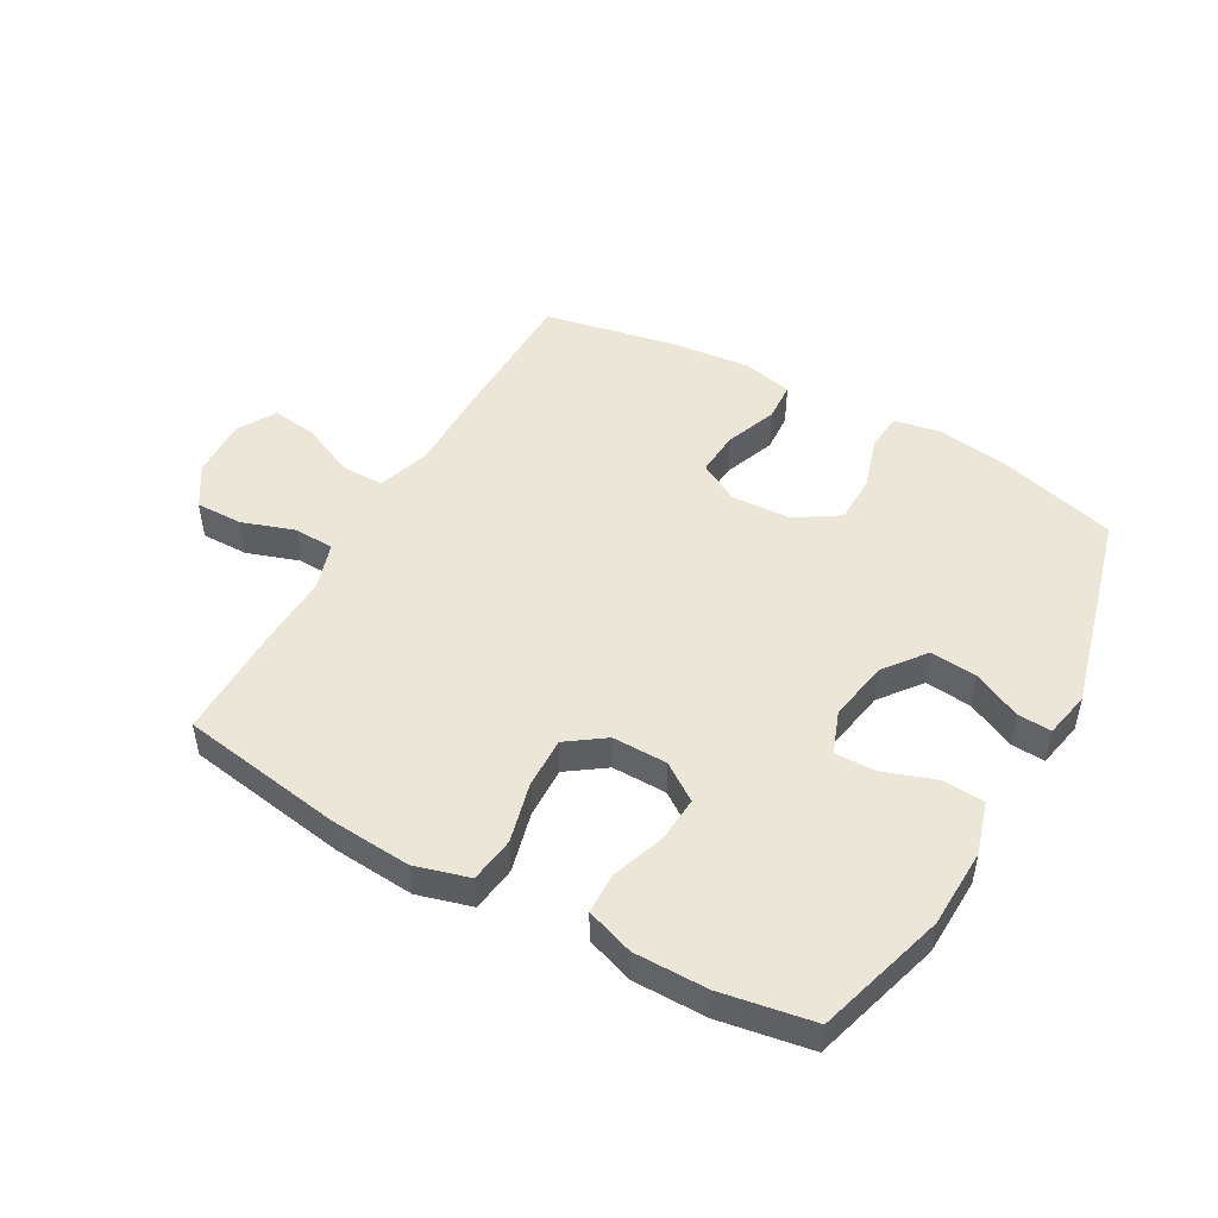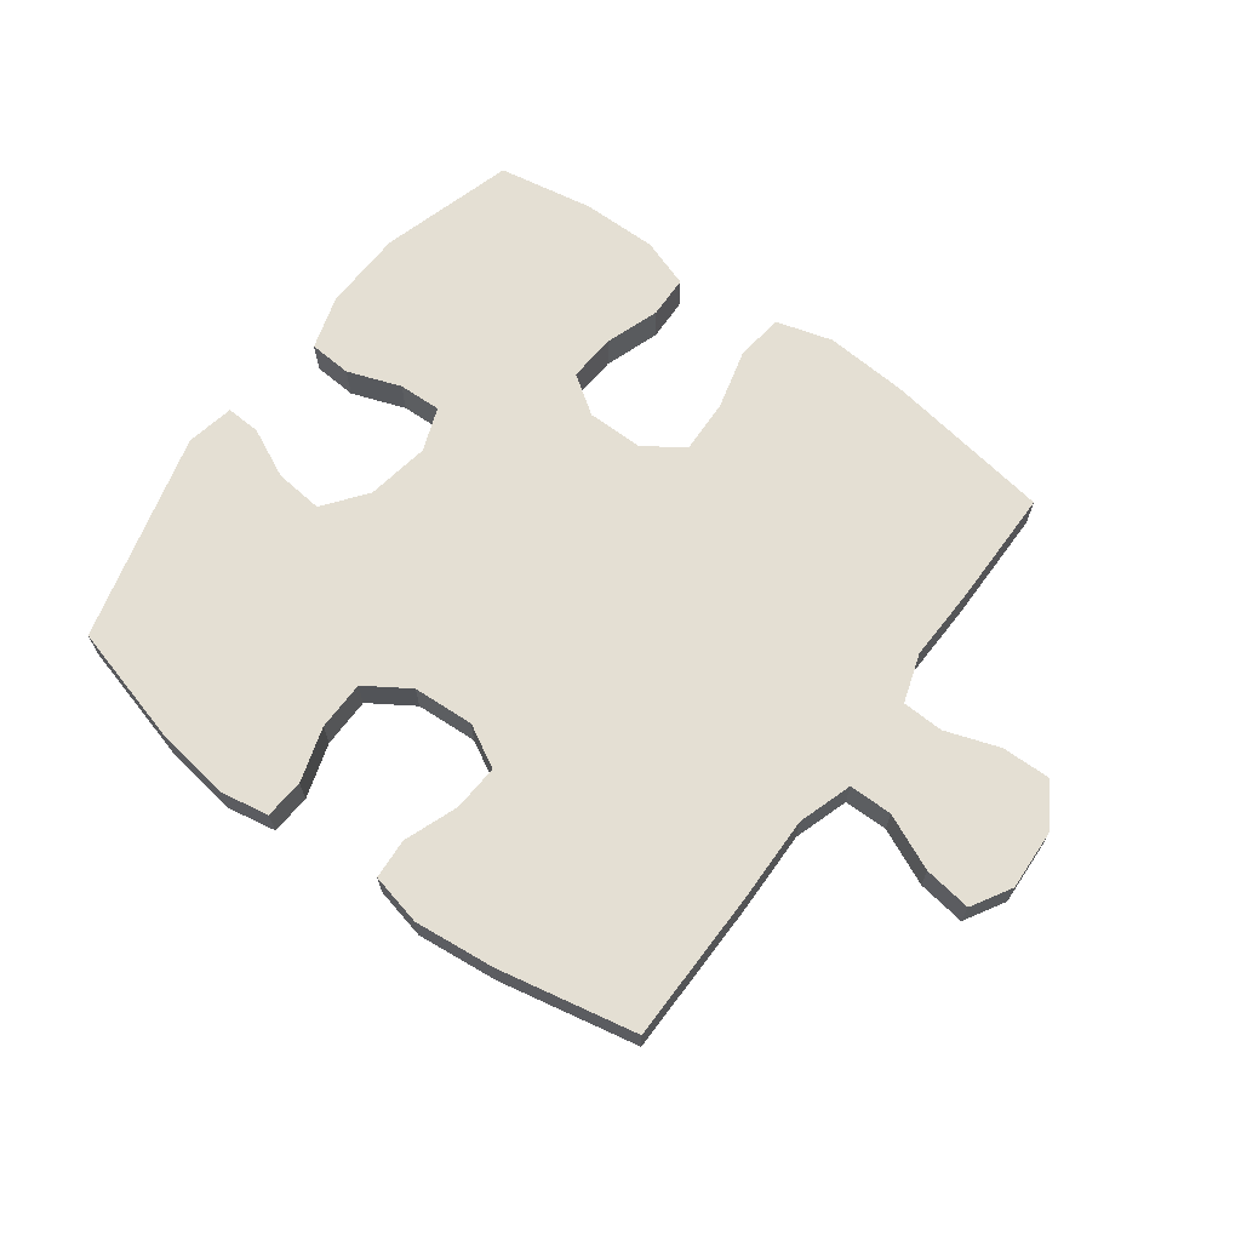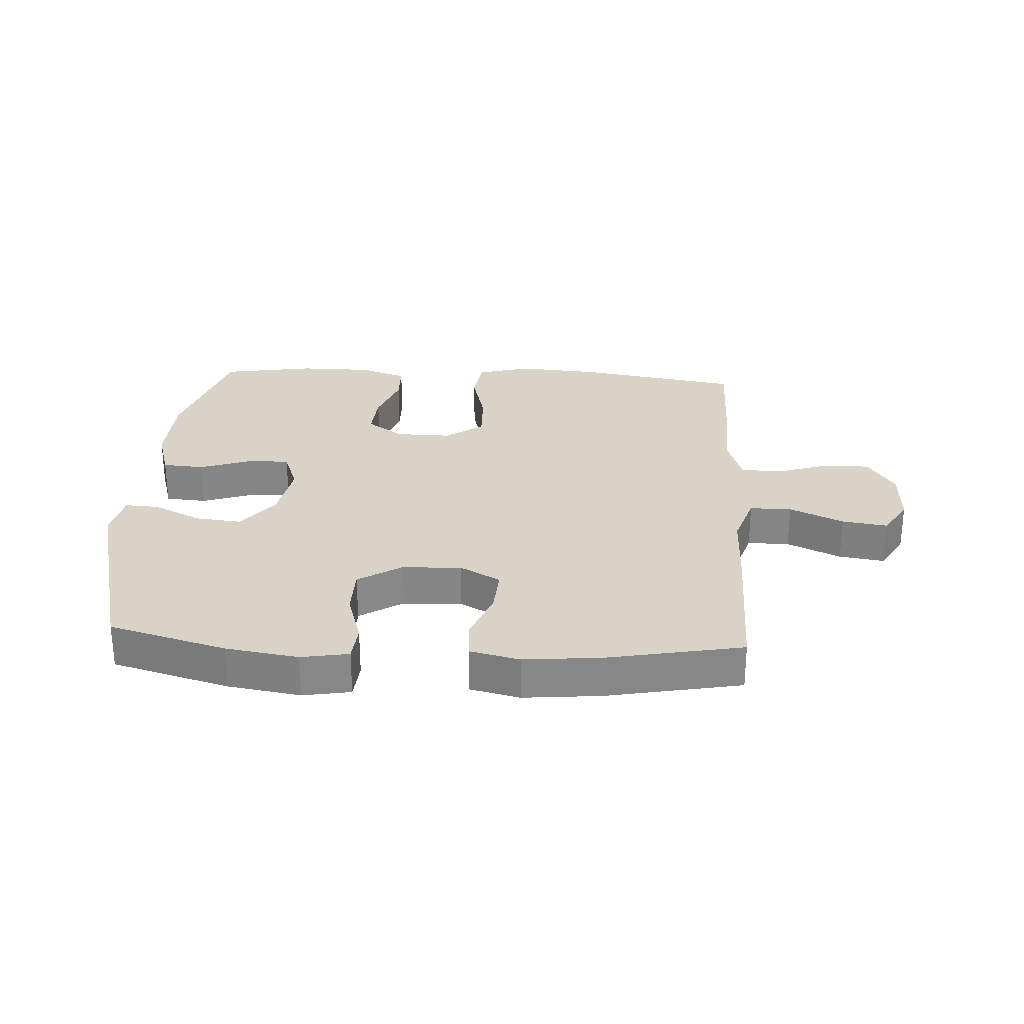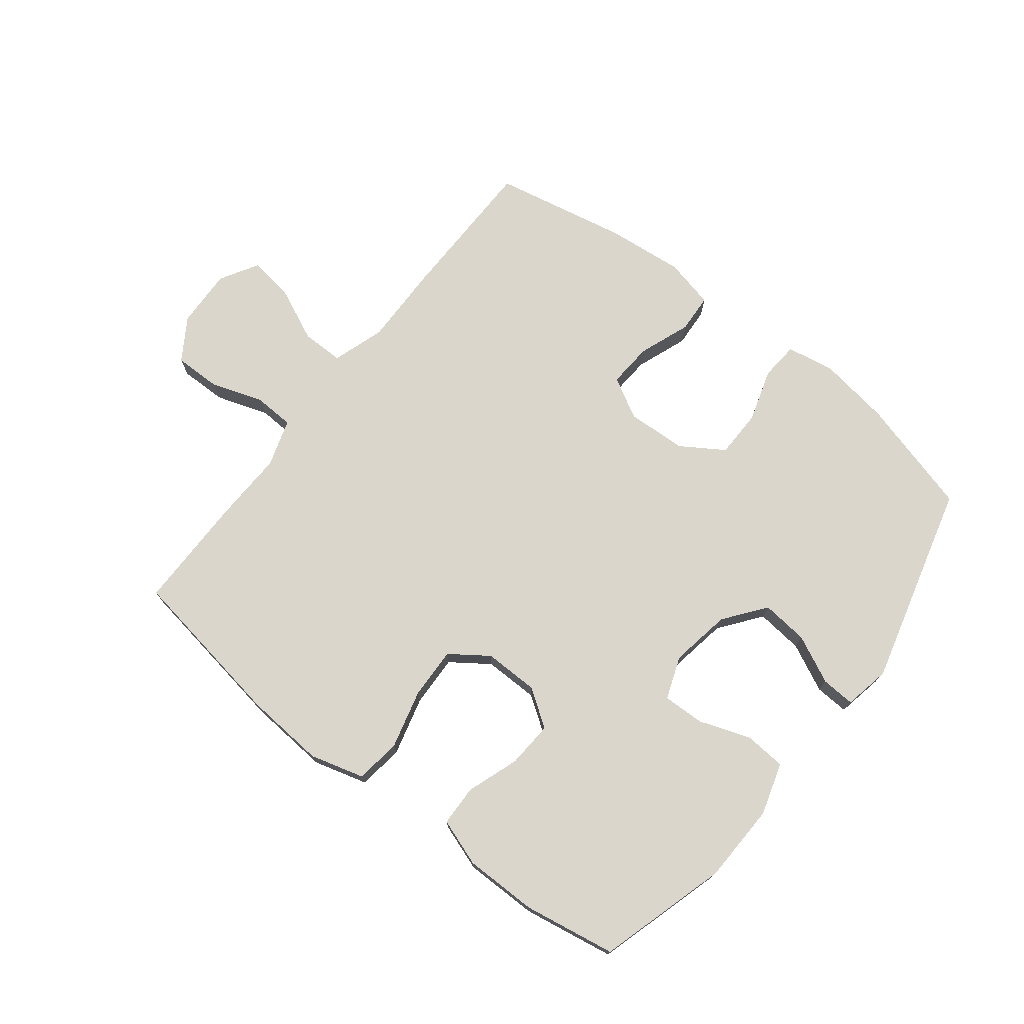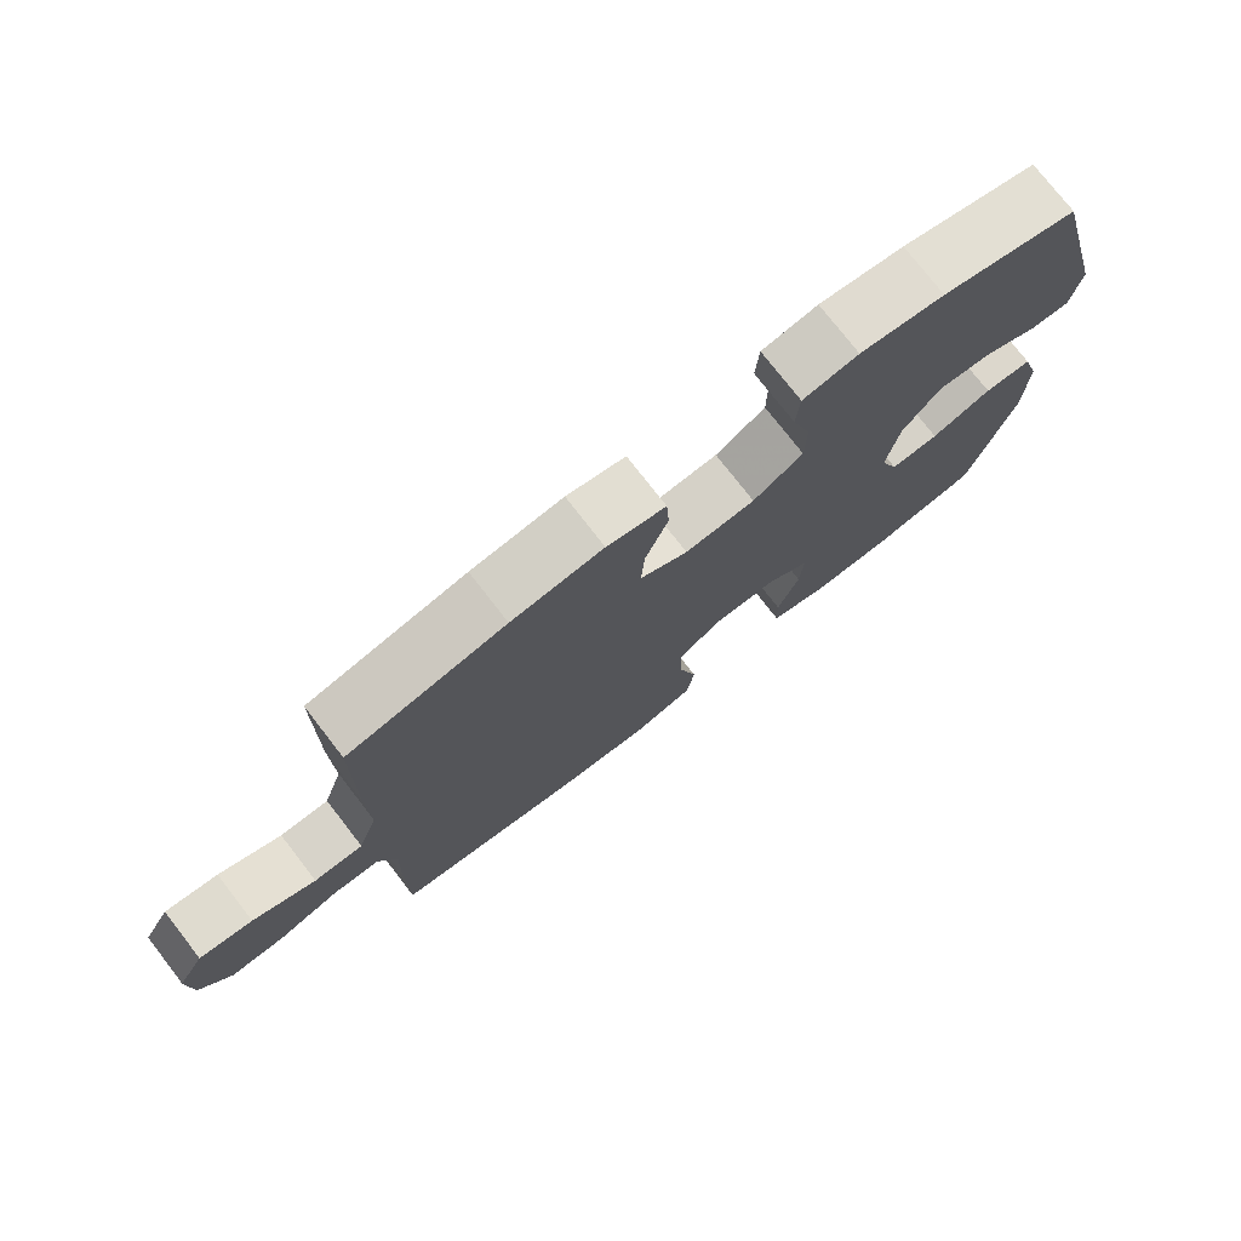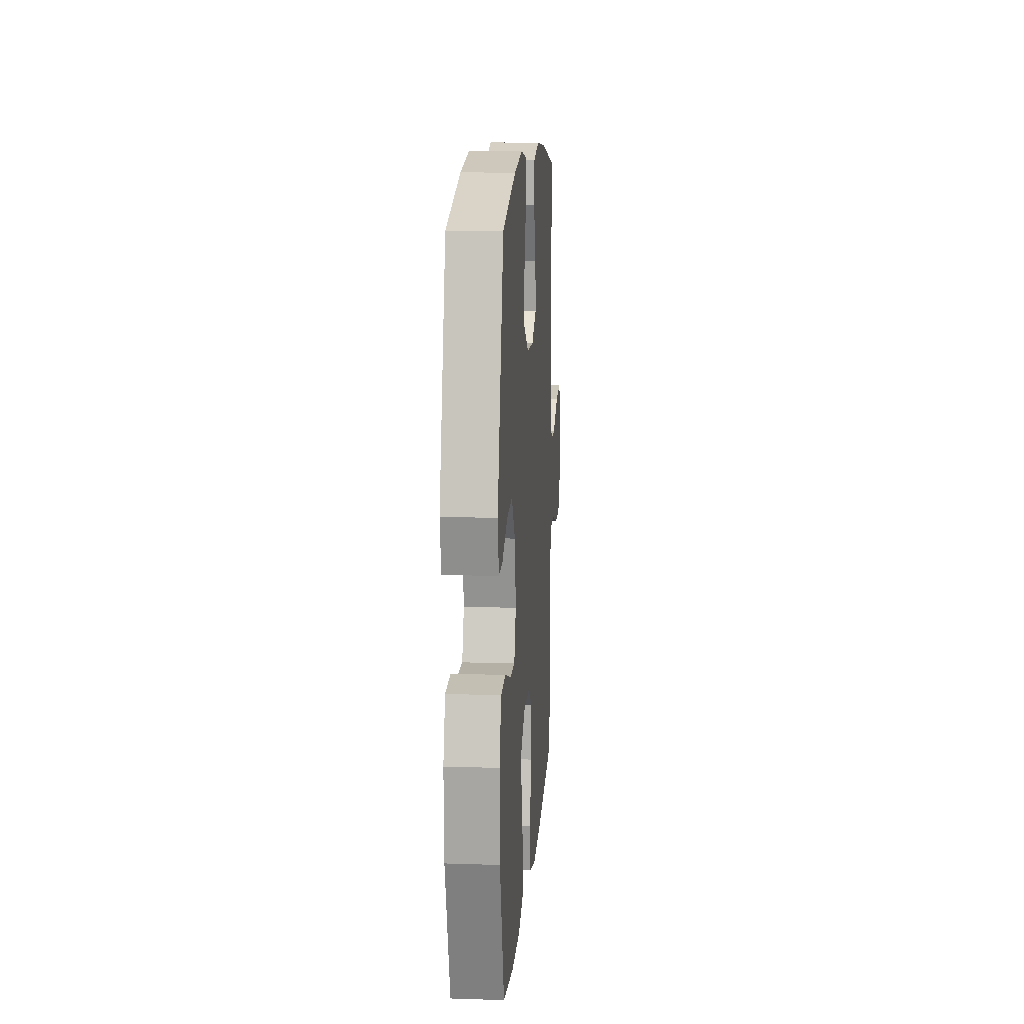
<metadata>
{"format":"obj","ext":"obj","renderer":"f3d","projection":"perspective","resolution":1024,"background":"white","views":[{"elev":48.8,"azim":-150.6,"up":"+Y"},{"elev":66.8,"azim":36.2,"up":"+Y"},{"elev":27.9,"azim":3.5,"up":"+Y"},{"elev":73.7,"azim":-142.0,"up":"+Y"},{"elev":76.1,"azim":142.2,"up":"+Z"},{"elev":13.4,"azim":-85.7,"up":"+Z"}]}
</metadata>
<code>
v -0.5 0.07 -0.5
v -0.562 0.07 -0.287
v -0.566 0.07 -0.157
v -0.54 0.07 -0.071
v -0.472 0.07 -0.066
v -0.387 0.07 -0.096
v -0.319 0.07 -0.098
v -0.293 0.07 -0.028
v -0.31 0.07 0.072
v -0.362 0.07 0.14
v -0.439 0.07 0.132
v -0.518 0.07 0.094
v -0.573 0.07 0.091
v -0.588 0.07 0.167
v -0.5 0.07 0.5
v -0.308 0.07 0.553
v -0.189 0.07 0.571
v -0.111 0.07 0.557
v -0.106 0.07 0.494
v -0.133 0.07 0.407
v -0.132 0.07 0.328
v -0.062 0.07 0.283
v 0.036 0.07 0.278
v 0.103 0.07 0.315
v 0.098 0.07 0.389
v 0.066 0.07 0.474
v 0.07 0.07 0.538
v 0.152 0.07 0.557
v 0.28 0.07 0.544
v 0.5 0.07 0.5
v 0.503 0.07 0.257
v 0.501 0.07 0.121
v 0.529 0.07 0.035
v 0.598 0.07 0.035
v 0.686 0.07 0.075
v 0.761 0.07 0.086
v 0.798 0.07 0.023
v 0.794 0.07 -0.074
v 0.75 0.07 -0.143
v 0.673 0.07 -0.142
v 0.587 0.07 -0.113
v 0.521 0.07 -0.116
v 0.496 0.07 -0.194
v 0.5 0.07 -0.314
v 0.5 0.07 -0.5
v 0.232 0.07 -0.543
v 0.1 0.07 -0.553
v 0.011 0.07 -0.528
v 0.001 0.07 -0.453
v 0.026 0.07 -0.356
v 0.029 0.07 -0.271
v -0.033 0.07 -0.227
v -0.123 0.07 -0.228
v -0.184 0.07 -0.27
v -0.179 0.07 -0.346
v -0.149 0.07 -0.432
v -0.151 0.07 -0.499
v -0.229 0.07 -0.526
v -0.349 0.07 -0.526
v -0.5 0 -0.5
v -0.562 0 -0.287
v -0.566 0 -0.157
v -0.54 0 -0.071
v -0.472 0 -0.066
v -0.387 0 -0.096
v -0.319 0 -0.098
v -0.293 0 -0.028
v -0.31 0 0.072
v -0.362 0 0.14
v -0.439 0 0.132
v -0.518 0 0.094
v -0.573 0 0.091
v -0.588 0 0.167
v -0.5 0 0.5
v -0.308 0 0.553
v -0.189 0 0.571
v -0.111 0 0.557
v -0.106 0 0.494
v -0.133 0 0.407
v -0.132 0 0.328
v -0.062 0 0.283
v 0.036 0 0.278
v 0.103 0 0.315
v 0.098 0 0.389
v 0.066 0 0.474
v 0.07 0 0.538
v 0.152 0 0.557
v 0.28 0 0.544
v 0.5 0 0.5
v 0.503 0 0.257
v 0.501 0 0.121
v 0.529 0 0.035
v 0.598 0 0.035
v 0.686 0 0.075
v 0.761 0 0.086
v 0.798 0 0.023
v 0.794 0 -0.074
v 0.75 0 -0.143
v 0.673 0 -0.142
v 0.587 0 -0.113
v 0.521 0 -0.116
v 0.496 0 -0.194
v 0.5 0 -0.314
v 0.5 0 -0.5
v 0.232 0 -0.543
v 0.1 0 -0.553
v 0.011 0 -0.528
v 0.001 0 -0.453
v 0.026 0 -0.356
v 0.029 0 -0.271
v -0.033 0 -0.227
v -0.123 0 -0.228
v -0.184 0 -0.27
v -0.179 0 -0.346
v -0.149 0 -0.432
v -0.151 0 -0.499
v -0.229 0 -0.526
v -0.349 0 -0.526
f 4 5 6
f 3 4 6
f 2 3 6
f 1 2 6
f 59 1 6
f 58 59 6
f 57 58 6
f 56 57 6
f 55 56 6
f 54 55 6 7
f 53 54 7 8
f 52 53 8 9
f 51 52 9 10
f 48 49 50
f 47 48 50
f 46 47 50
f 45 46 50
f 44 45 50
f 43 44 50
f 42 43 50 51
f 39 40 41
f 38 39 41
f 37 38 41
f 36 37 41
f 35 36 41
f 34 35 41
f 33 34 41 42
f 42 51 10
f 33 42 10
f 32 33 10
f 30 31 32
f 29 30 32
f 28 29 32
f 27 28 32
f 26 27 32
f 25 26 32
f 18 19 20
f 17 18 20
f 16 17 20
f 15 16 20
f 14 15 20
f 13 14 20
f 12 13 20
f 11 12 20
f 10 11 20 21
f 24 25 32
f 23 24 32
f 22 23 32 10
f 10 21 22
f 65 64 63
f 65 63 62
f 65 62 61
f 65 61 60
f 65 60 118
f 65 118 117
f 65 117 116
f 65 116 115
f 65 115 114
f 66 65 114 113
f 67 66 113 112
f 68 67 112 111
f 69 68 111 110
f 109 108 107
f 109 107 106
f 109 106 105
f 109 105 104
f 109 104 103
f 109 103 102
f 110 109 102 101
f 100 99 98
f 100 98 97
f 100 97 96
f 100 96 95
f 100 95 94
f 100 94 93
f 101 100 93 92
f 69 110 101
f 69 101 92
f 69 92 91
f 91 90 89
f 91 89 88
f 91 88 87
f 91 87 86
f 91 86 85
f 91 85 84
f 79 78 77
f 79 77 76
f 79 76 75
f 79 75 74
f 79 74 73
f 79 73 72
f 79 72 71
f 79 71 70
f 80 79 70 69
f 91 84 83
f 91 83 82
f 69 91 82 81
f 81 80 69
f 1 60 61 2
f 2 61 62 3
f 3 62 63 4
f 4 63 64 5
f 5 64 65 6
f 6 65 66 7
f 7 66 67 8
f 8 67 68 9
f 9 68 69 10
f 10 69 70 11
f 11 70 71 12
f 12 71 72 13
f 13 72 73 14
f 14 73 74 15
f 15 74 75 16
f 16 75 76 17
f 17 76 77 18
f 18 77 78 19
f 19 78 79 20
f 20 79 80 21
f 21 80 81 22
f 22 81 82 23
f 23 82 83 24
f 24 83 84 25
f 25 84 85 26
f 26 85 86 27
f 27 86 87 28
f 28 87 88 29
f 29 88 89 30
f 30 89 90 31
f 31 90 91 32
f 32 91 92 33
f 33 92 93 34
f 34 93 94 35
f 35 94 95 36
f 36 95 96 37
f 37 96 97 38
f 38 97 98 39
f 39 98 99 40
f 40 99 100 41
f 41 100 101 42
f 42 101 102 43
f 43 102 103 44
f 44 103 104 45
f 45 104 105 46
f 46 105 106 47
f 47 106 107 48
f 48 107 108 49
f 49 108 109 50
f 50 109 110 51
f 51 110 111 52
f 52 111 112 53
f 53 112 113 54
f 54 113 114 55
f 55 114 115 56
f 56 115 116 57
f 57 116 117 58
f 58 117 118 59
f 59 118 60 1

</code>
